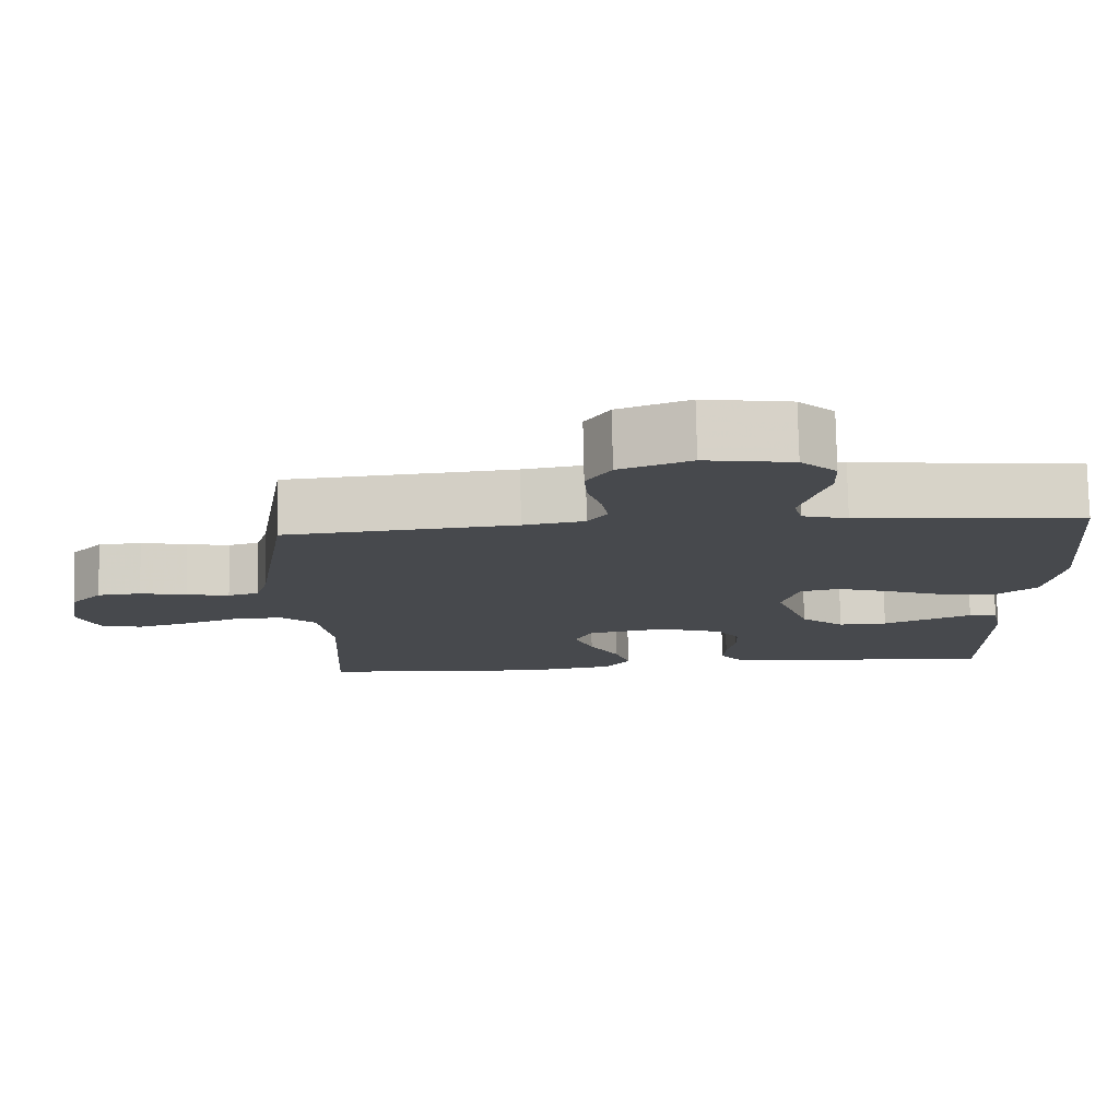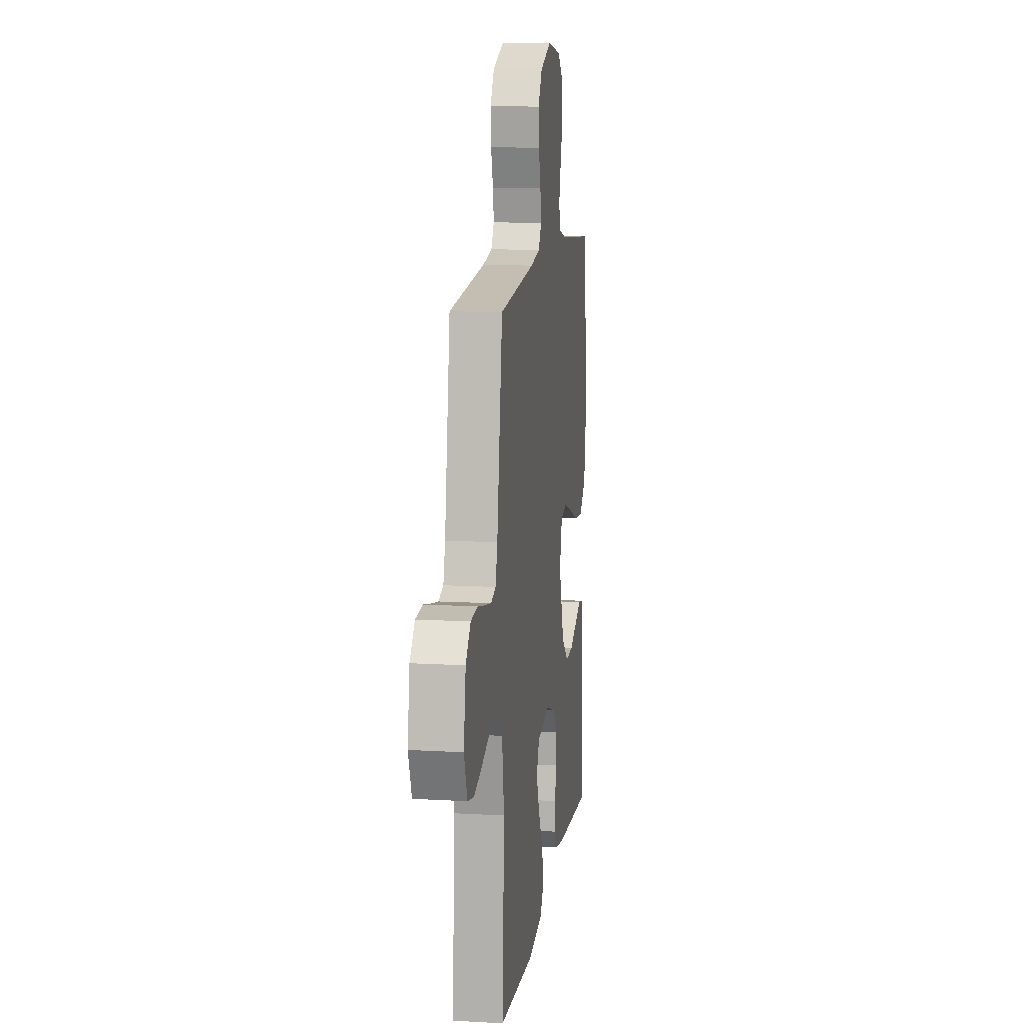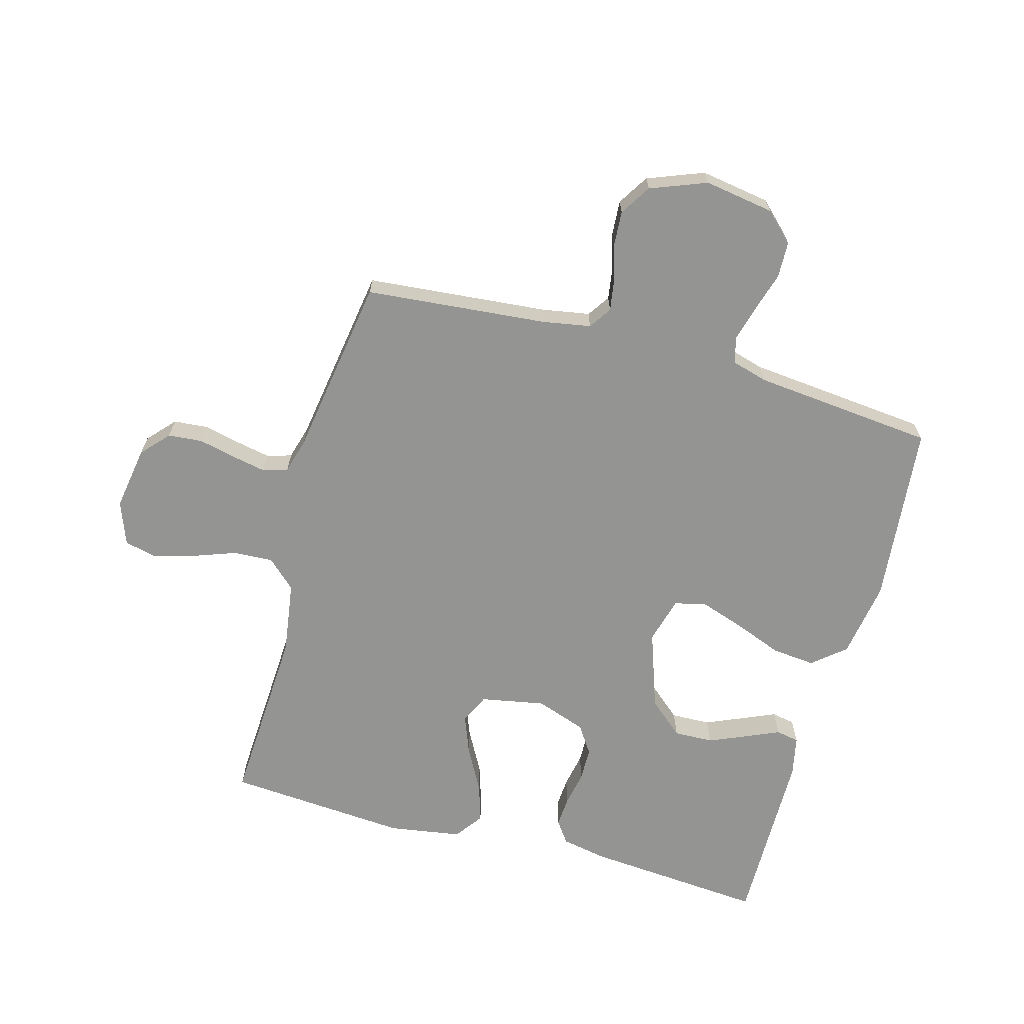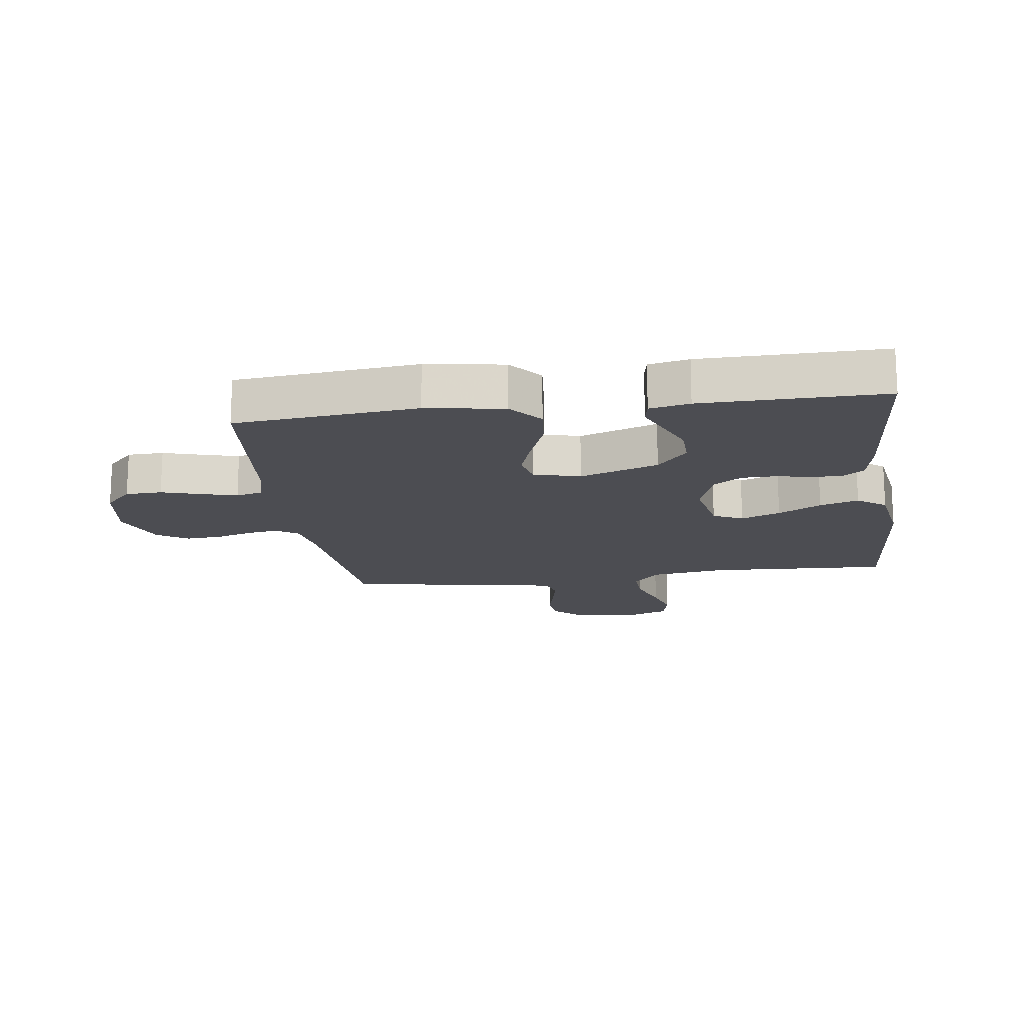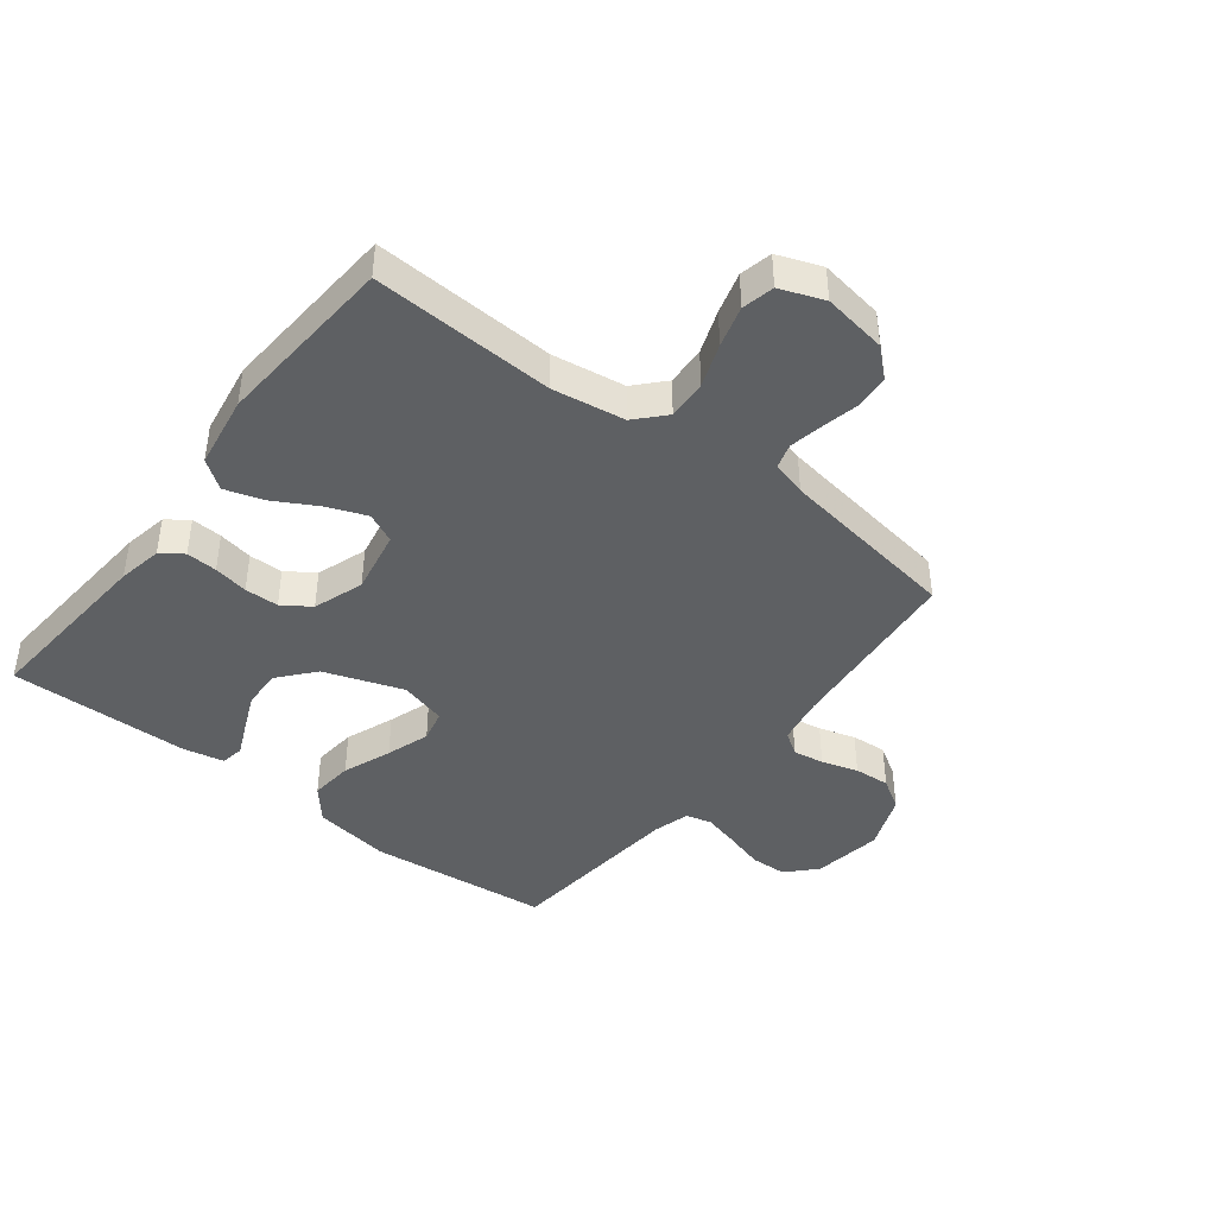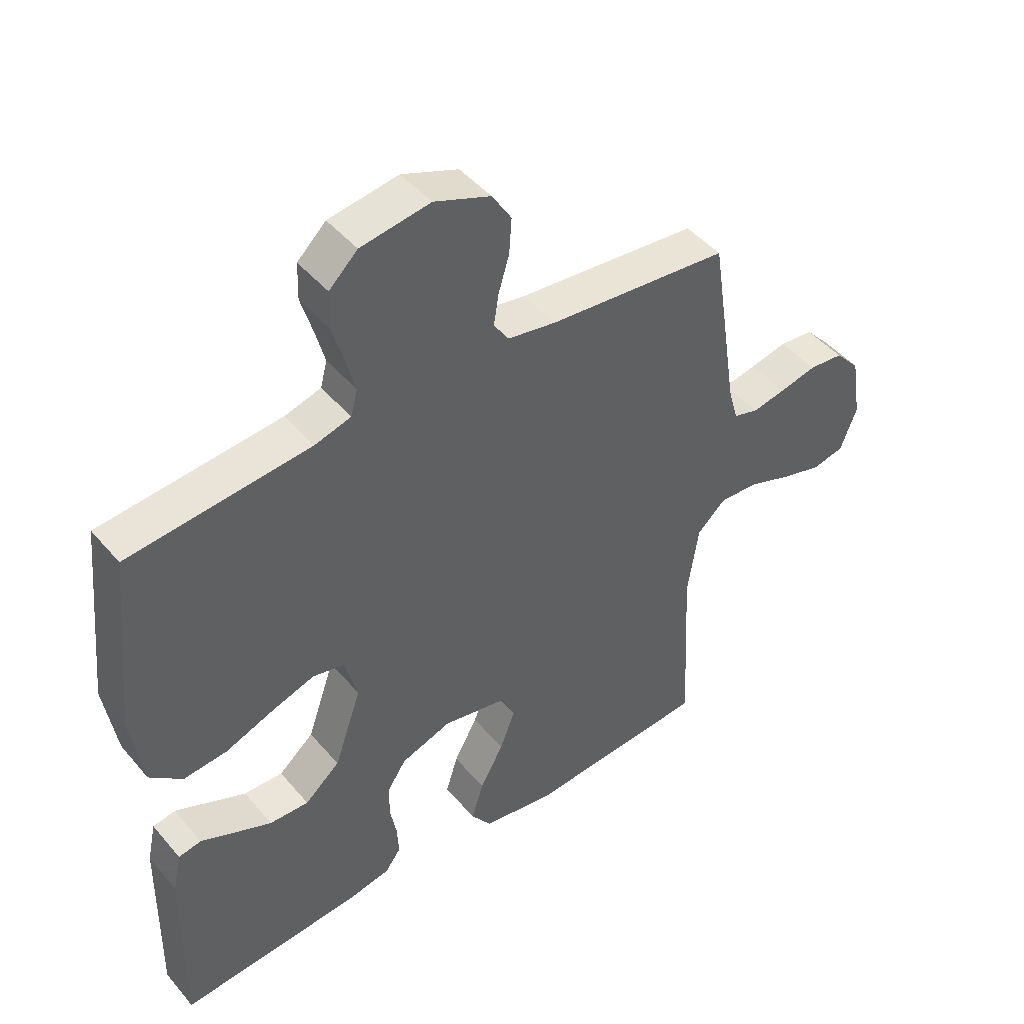
<metadata>
{"format":"obj","ext":"obj","renderer":"f3d","projection":"perspective","resolution":1024,"background":"white","views":[{"elev":78.0,"azim":-1.2,"up":"+Z"},{"elev":12.0,"azim":-82.1,"up":"+Z"},{"elev":-67.0,"azim":-15.5,"up":"+Y"},{"elev":-16.3,"azim":97.8,"up":"+Y"},{"elev":-42.6,"azim":-127.6,"up":"+Y"},{"elev":45.6,"azim":142.5,"up":"+Z"}]}
</metadata>
<code>
v -0.5 0.07 -0.5
v -0.485 0.07 -0.2
v -0.503 0.07 -0.08
v -0.55 0.07 -0.036
v -0.615 0.07 -0.039
v -0.687 0.07 -0.065
v -0.755 0.07 -0.084
v -0.808 0.07 -0.072
v -0.835 0.07 0
v -0.818 0.07 0.106
v -0.777 0.07 0.151
v -0.72 0.07 0.156
v -0.659 0.07 0.142
v -0.603 0.07 0.131
v -0.562 0.07 0.143
v -0.546 0.07 0.2
v -0.5 0.07 0.5
v -0.2 0.07 0.528
v -0.12 0.07 0.542
v -0.095 0.07 0.579
v -0.103 0.07 0.63
v -0.121 0.07 0.69
v -0.125 0.07 0.749
v -0.093 0.07 0.8
v 0 0.07 0.836
v 0.115 0.07 0.818
v 0.162 0.07 0.773
v 0.164 0.07 0.713
v 0.145 0.07 0.649
v 0.129 0.07 0.589
v 0.14 0.07 0.546
v 0.2 0.07 0.529
v 0.5 0.07 0.5
v 0.53 0.07 0.2
v 0.51 0.07 0.072
v 0.456 0.07 0.027
v 0.384 0.07 0.034
v 0.304 0.07 0.065
v 0.232 0.07 0.089
v 0.179 0.07 0.077
v 0.158 0.07 0
v 0.203 0.07 -0.13
v 0.261 0.07 -0.18
v 0.326 0.07 -0.178
v 0.389 0.07 -0.151
v 0.444 0.07 -0.127
v 0.482 0.07 -0.134
v 0.496 0.07 -0.2
v 0.5 0.07 -0.5
v 0.2 0.07 -0.476
v 0.127 0.07 -0.462
v 0.101 0.07 -0.426
v 0.104 0.07 -0.375
v 0.115 0.07 -0.318
v 0.114 0.07 -0.262
v 0.083 0.07 -0.216
v 0 0.07 -0.187
v -0.106 0.07 -0.207
v -0.129 0.07 -0.256
v -0.104 0.07 -0.321
v -0.065 0.07 -0.392
v -0.045 0.07 -0.456
v -0.079 0.07 -0.503
v -0.2 0.07 -0.522
v -0.5 0 -0.5
v -0.485 0 -0.2
v -0.503 0 -0.08
v -0.55 0 -0.036
v -0.615 0 -0.039
v -0.687 0 -0.065
v -0.755 0 -0.084
v -0.808 0 -0.072
v -0.835 0 0
v -0.818 0 0.106
v -0.777 0 0.151
v -0.72 0 0.156
v -0.659 0 0.142
v -0.603 0 0.131
v -0.562 0 0.143
v -0.546 0 0.2
v -0.5 0 0.5
v -0.2 0 0.528
v -0.12 0 0.542
v -0.095 0 0.579
v -0.103 0 0.63
v -0.121 0 0.69
v -0.125 0 0.749
v -0.093 0 0.8
v 0 0 0.836
v 0.115 0 0.818
v 0.162 0 0.773
v 0.164 0 0.713
v 0.145 0 0.649
v 0.129 0 0.589
v 0.14 0 0.546
v 0.2 0 0.529
v 0.5 0 0.5
v 0.53 0 0.2
v 0.51 0 0.072
v 0.456 0 0.027
v 0.384 0 0.034
v 0.304 0 0.065
v 0.232 0 0.089
v 0.179 0 0.077
v 0.158 0 0
v 0.203 0 -0.13
v 0.261 0 -0.18
v 0.326 0 -0.178
v 0.389 0 -0.151
v 0.444 0 -0.127
v 0.482 0 -0.134
v 0.496 0 -0.2
v 0.5 0 -0.5
v 0.2 0 -0.476
v 0.127 0 -0.462
v 0.101 0 -0.426
v 0.104 0 -0.375
v 0.115 0 -0.318
v 0.114 0 -0.262
v 0.083 0 -0.216
v 0 0 -0.187
v -0.106 0 -0.207
v -0.129 0 -0.256
v -0.104 0 -0.321
v -0.065 0 -0.392
v -0.045 0 -0.456
v -0.079 0 -0.503
v -0.2 0 -0.522
f 64 1 2
f 63 64 2
f 62 63 2
f 61 62 2
f 60 61 2
f 59 60 2 3
f 58 59 3 4
f 57 58 4
f 52 53 54
f 51 52 54
f 50 51 54
f 49 50 54
f 48 49 54
f 47 48 54
f 46 47 54
f 45 46 54
f 44 45 54
f 43 44 54 55
f 42 43 55 56
f 36 37 38
f 35 36 38
f 34 35 38
f 33 34 38
f 32 33 38
f 31 32 38 39
f 30 31 39 40
f 27 28 29
f 26 27 29
f 25 26 29
f 24 25 29
f 23 24 29
f 22 23 29
f 21 22 29
f 20 21 29 30
f 30 40 41
f 20 30 41
f 19 20 41
f 16 17 18
f 42 56 57
f 41 42 57
f 19 41 57
f 18 19 57
f 16 18 57
f 15 16 57
f 11 12 13
f 10 11 13
f 9 10 13
f 8 9 13
f 7 8 13
f 6 7 13
f 5 6 13
f 14 15 57 4
f 4 5 13 14
f 66 65 128
f 66 128 127
f 66 127 126
f 66 126 125
f 66 125 124
f 67 66 124 123
f 68 67 123 122
f 68 122 121
f 118 117 116
f 118 116 115
f 118 115 114
f 118 114 113
f 118 113 112
f 118 112 111
f 118 111 110
f 118 110 109
f 118 109 108
f 119 118 108 107
f 120 119 107 106
f 102 101 100
f 102 100 99
f 102 99 98
f 102 98 97
f 102 97 96
f 103 102 96 95
f 104 103 95 94
f 93 92 91
f 93 91 90
f 93 90 89
f 93 89 88
f 93 88 87
f 93 87 86
f 93 86 85
f 94 93 85 84
f 105 104 94
f 105 94 84
f 105 84 83
f 82 81 80
f 121 120 106
f 121 106 105
f 121 105 83
f 121 83 82
f 121 82 80
f 121 80 79
f 77 76 75
f 77 75 74
f 77 74 73
f 77 73 72
f 77 72 71
f 77 71 70
f 77 70 69
f 68 121 79 78
f 78 77 69 68
f 1 65 66 2
f 2 66 67 3
f 3 67 68 4
f 4 68 69 5
f 5 69 70 6
f 6 70 71 7
f 7 71 72 8
f 8 72 73 9
f 9 73 74 10
f 10 74 75 11
f 11 75 76 12
f 12 76 77 13
f 13 77 78 14
f 14 78 79 15
f 15 79 80 16
f 16 80 81 17
f 17 81 82 18
f 18 82 83 19
f 19 83 84 20
f 20 84 85 21
f 21 85 86 22
f 22 86 87 23
f 23 87 88 24
f 24 88 89 25
f 25 89 90 26
f 26 90 91 27
f 27 91 92 28
f 28 92 93 29
f 29 93 94 30
f 30 94 95 31
f 31 95 96 32
f 32 96 97 33
f 33 97 98 34
f 34 98 99 35
f 35 99 100 36
f 36 100 101 37
f 37 101 102 38
f 38 102 103 39
f 39 103 104 40
f 40 104 105 41
f 41 105 106 42
f 42 106 107 43
f 43 107 108 44
f 44 108 109 45
f 45 109 110 46
f 46 110 111 47
f 47 111 112 48
f 48 112 113 49
f 49 113 114 50
f 50 114 115 51
f 51 115 116 52
f 52 116 117 53
f 53 117 118 54
f 54 118 119 55
f 55 119 120 56
f 56 120 121 57
f 57 121 122 58
f 58 122 123 59
f 59 123 124 60
f 60 124 125 61
f 61 125 126 62
f 62 126 127 63
f 63 127 128 64
f 64 128 65 1

</code>
